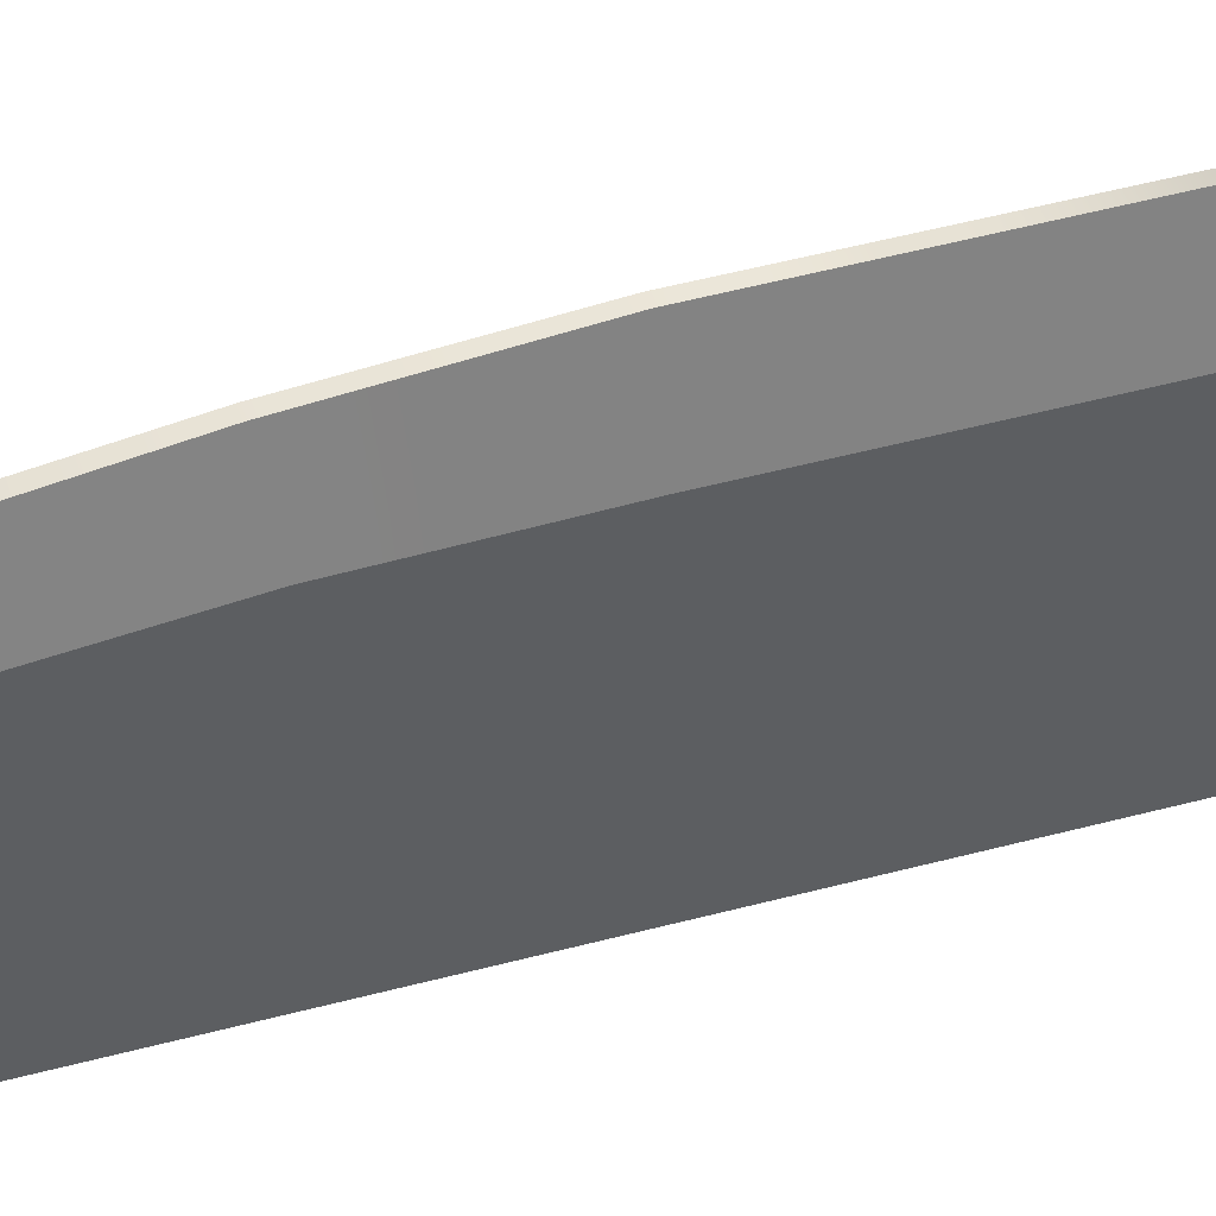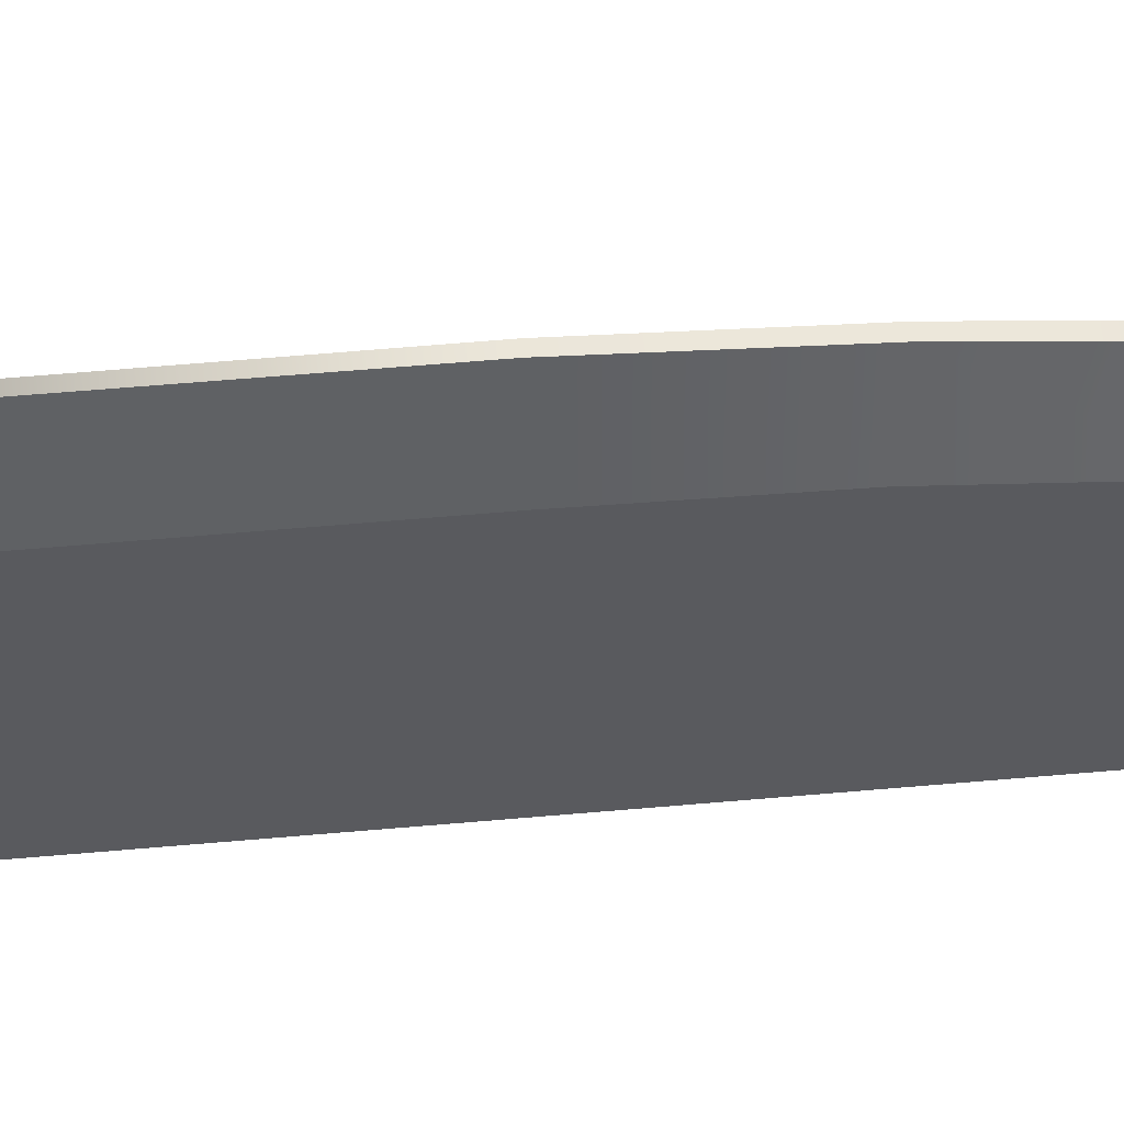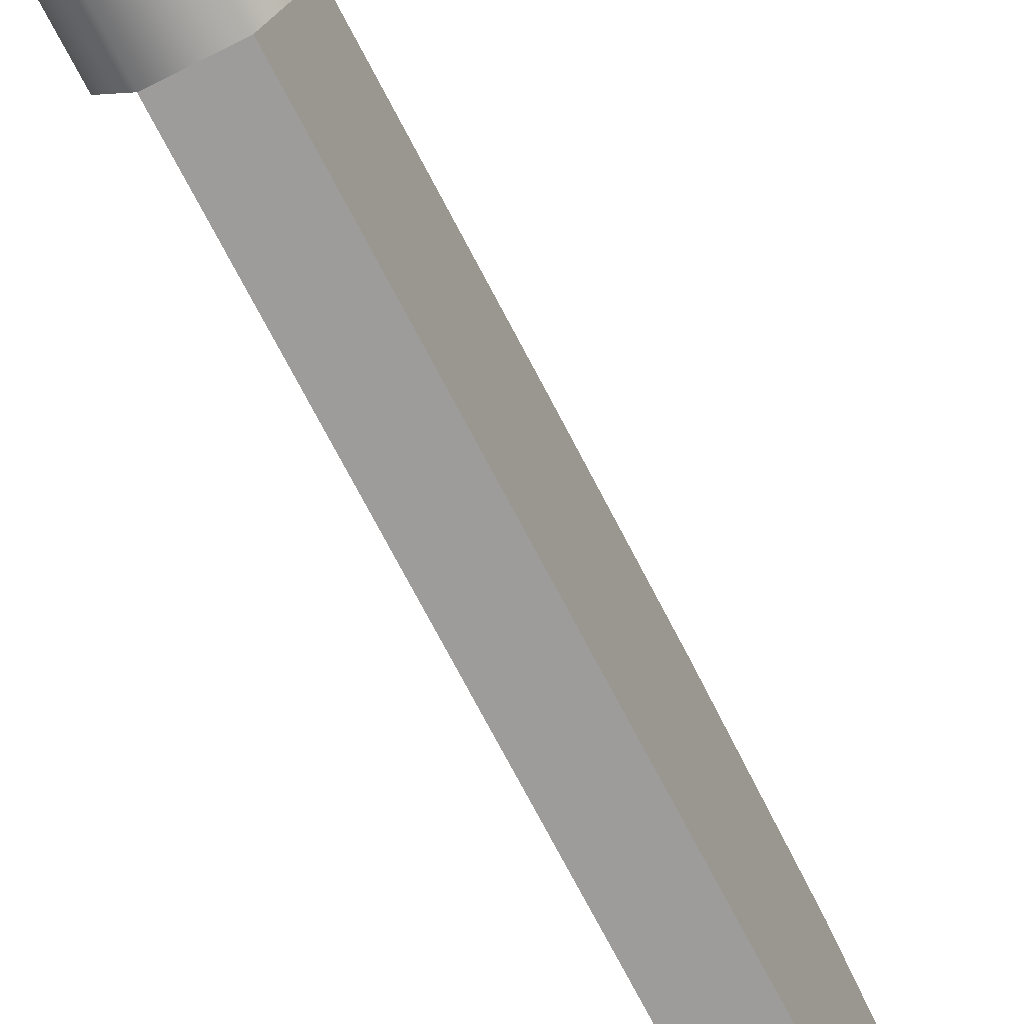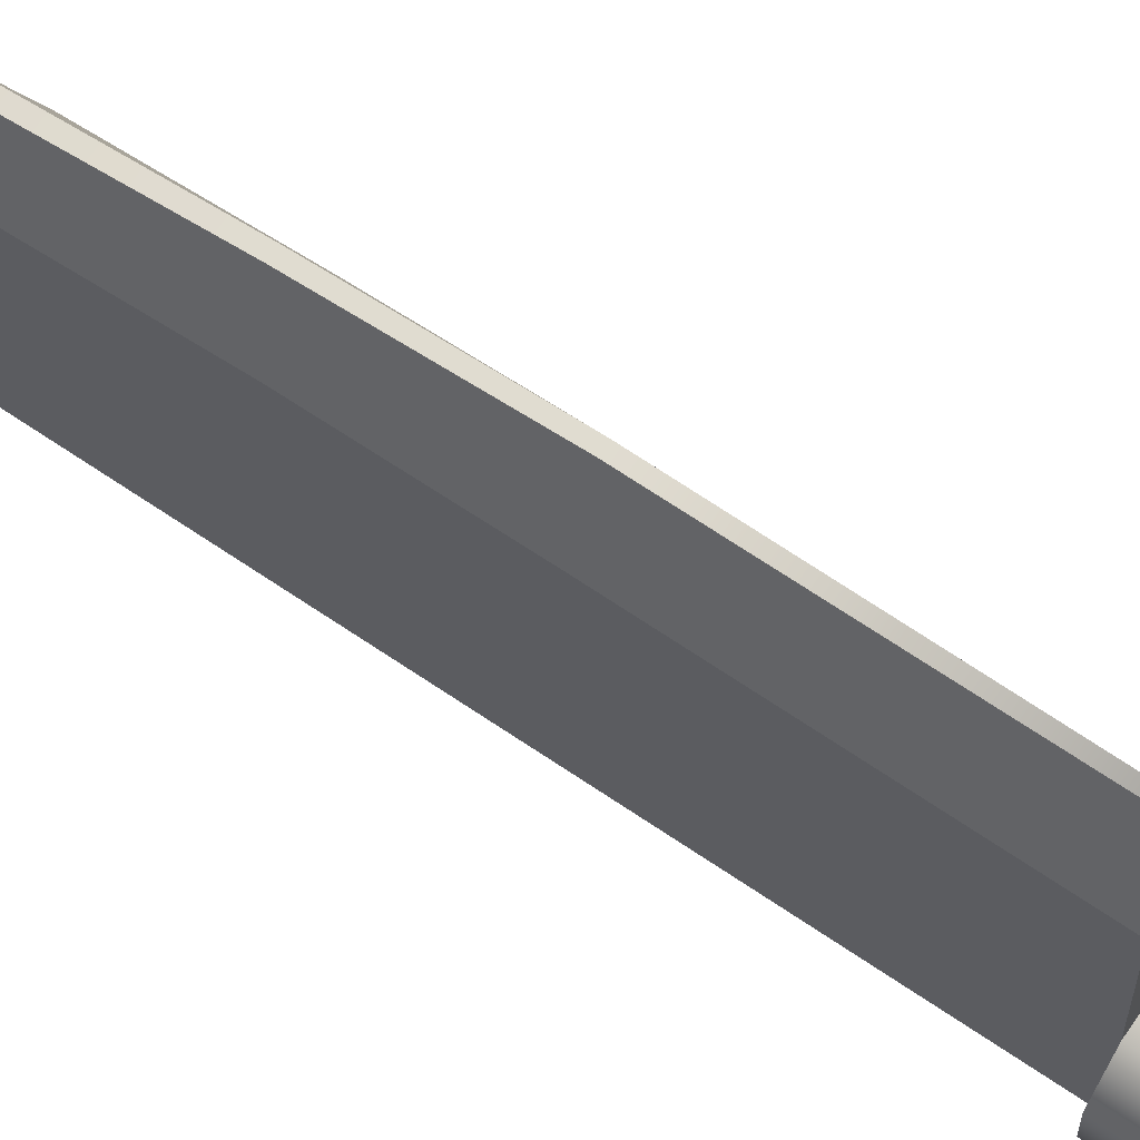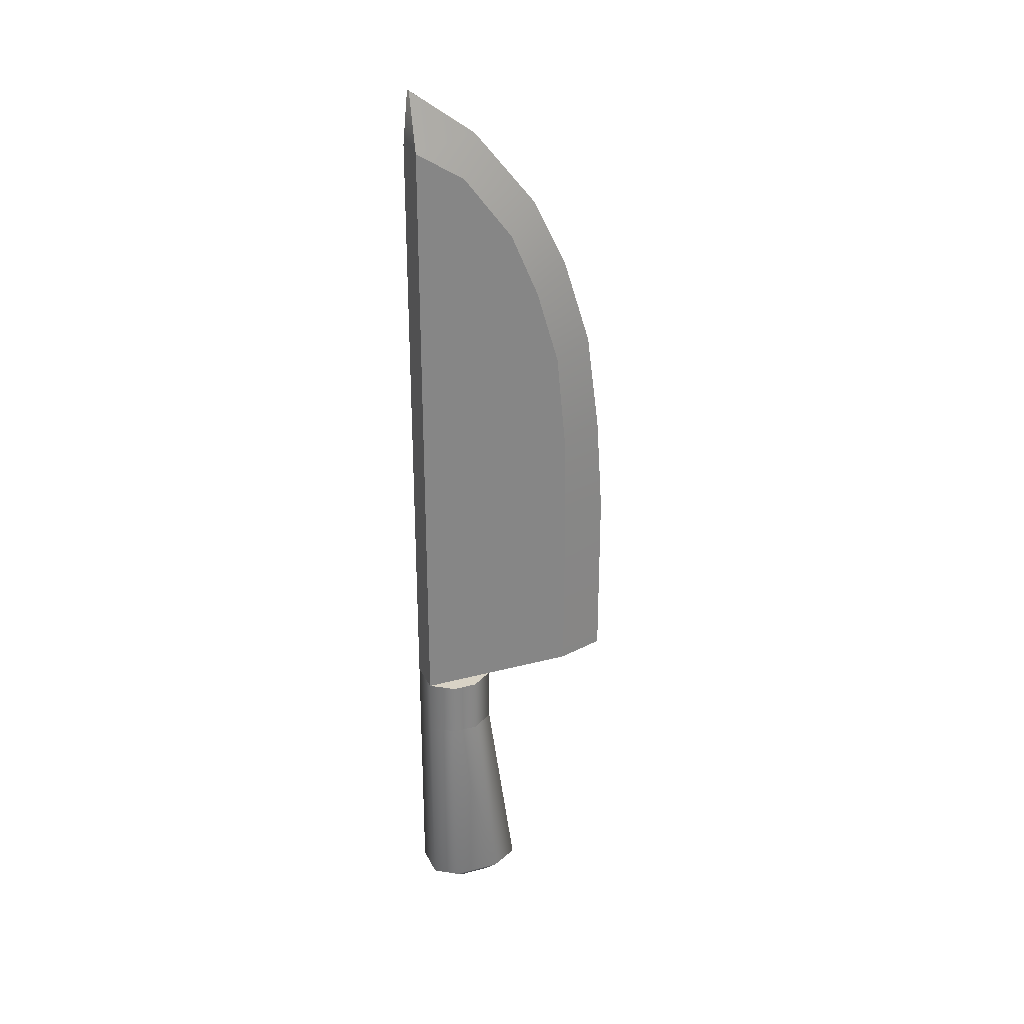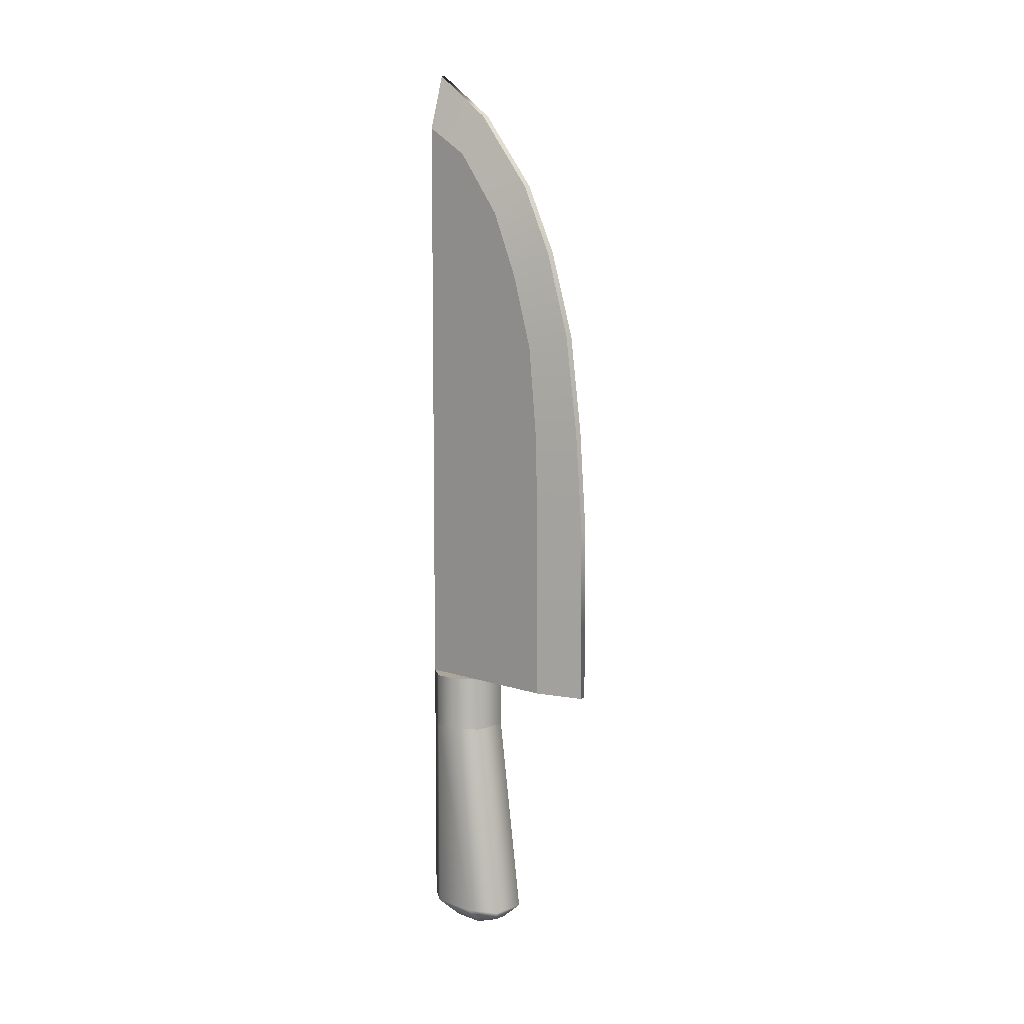
<metadata>
{"format":"obj","ext":"obj","renderer":"f3d","projection":"perspective","resolution":1024,"background":"white","views":[{"elev":46.7,"azim":-107.2,"up":"+Z"},{"elev":57.7,"azim":84.7,"up":"+Z"},{"elev":-70.1,"azim":27.2,"up":"+Z"},{"elev":69.8,"azim":-56.0,"up":"+Z"},{"elev":28.3,"azim":-111.9,"up":"+Y"},{"elev":7.8,"azim":-45.3,"up":"+Y"}]}
</metadata>
<code>
g Chef_Rigging:Knife
v -0.02577 0.01122 0.02813
v 0.02578 0.01122 0.02813
v 0.02578 -0.2858 0.06971
v -0.02577 -0.2858 0.06971
v -0.0491 -0.2856 0.02888
v -0.0491 0.01122 -0.004863
v -0.0491 0.01122 -0.04018
v -0.0491 -0.2856 -0.04018
v -0.02577 -0.2856 -0.07317
v -0.02577 0.01122 -0.07317
v 0.02578 -0.2856 -0.07317
v 0.02578 0.01122 -0.07317
v 0.0491 -0.2856 -0.04018
v 0.0491 0.01122 -0.04018
v 0.0491 0.01122 -0.004863
v 0.0491 -0.2856 0.02888
v 0.02578 -0.2858 0.06971
v 0.02578 0.01122 0.02813
v -0.02188 -0.3128 0.02312
v -0.009184 -0.3057 0.05055
v 0.009185 -0.3057 0.05055
v 0.02188 -0.3128 0.02312
v -0.02577 -0.2858 0.06971
v 0.02578 -0.2858 0.06971
v 0.0491 -0.2856 0.02888
v 0.02188 -0.3128 -0.02312
v 0.0491 -0.2856 -0.04018
v 0.009185 -0.3057 -0.05055
v 0.02578 -0.2856 -0.07317
v -0.009184 -0.3057 -0.05055
v -0.02577 -0.2856 -0.07317
v -0.02188 -0.3128 -0.02312
v 0.02609 0.9225 -0.003273
v 0.005168 0.9795 0.02153
v 0.00356 1.047 -0.07317
v 0.02609 0.9656 -0.07317
v 0.02609 0.8296 0.06826
v 0.005212 0.87 0.1113
v 0.004398 0.7692 0.1613
v 0.02609 0.7362 0.1089
v 0.003601 0.644 0.2009
v 0.02609 0.6269 0.142
v 0.003712 0.4997 0.2204
v 0.02609 0.4909 0.1559
v 0.004384 0.3527 0.2308
v 0.02609 0.3527 0.1592
v 0.02609 0.0937 0.1592
v 0.004053 0.0937 0.2311
v 0.02609 0.9656 -0.07317
v 0.00356 1.047 -0.07317
v -0.003559 1.047 -0.07317
v -0.02609 0.9656 -0.07317
v 0.02609 0.7362 -0.07317
v -0.02609 0.7362 -0.07317
v 0.02609 0.6269 -0.07317
v -0.02609 0.6269 -0.07317
v 0.02609 0.4916 -0.07317
v -0.02609 0.4916 -0.07317
v 0.02609 0.3527 -0.07317
v -0.02609 0.3527 -0.07317
v 0.02609 0.0937 -0.07317
v -0.02609 0.0937 -0.07317
v -0.02609 0.9656 -0.07317
v -0.003559 1.047 -0.07317
v -0.005168 0.9795 0.02153
v -0.02609 0.9225 -0.003273
v -0.005217 0.87 0.1113
v -0.02609 0.8296 0.06826
v -0.02609 0.7362 0.1089
v -0.00609 0.7691 0.1611
v -0.006714 0.6439 0.2006
v -0.02609 0.6269 0.142
v -0.00568 0.4997 0.2202
v -0.02609 0.4909 0.1559
v -0.004384 0.3527 0.2308
v -0.02609 0.3527 0.1592
v -0.004052 0.0937 0.2311
v -0.02609 0.0937 0.1592
v -0.02609 0.0937 0.1592
v -0.004052 0.0937 0.2311
v 0.004053 0.0937 0.2311
v 0.02609 0.0937 0.1592
v -0.02609 0.0937 0.02813
v 0.02609 0.0937 0.02813
v -0.02609 0.0937 -0.07317
v 0.02609 0.0937 -0.07317
v 0.02609 0.0937 0.02813
v 0.02609 0.3527 0.02813
v 0.02609 0.3527 -0.07317
v 0.02609 0.0937 -0.07317
v 0.02609 0.3527 0.1592
v 0.02609 0.0937 0.1592
v 0.02609 0.4909 0.1559
v 0.02609 0.4916 0.02813
v 0.02609 0.6269 0.142
v 0.02609 0.6269 0.02405
v 0.02609 0.7362 0.1089
v 0.02609 0.7362 0.01796
v 0.02609 0.6269 -0.07317
v 0.02609 0.4916 -0.07317
v 0.02609 0.7362 -0.07317
v 0.02609 0.9656 -0.07317
v 0.02609 0.9225 -0.003273
v 0.02609 0.8296 0.06826
v -0.02609 0.0937 -0.07317
v -0.02609 0.3527 -0.07317
v -0.02609 0.3527 0.02813
v -0.02609 0.0937 0.02813
v -0.02609 0.0937 0.1592
v -0.02609 0.3527 0.1592
v -0.02609 0.4916 0.02813
v -0.02609 0.4909 0.1559
v -0.02609 0.6269 0.02405
v -0.02609 0.4916 -0.07317
v -0.02609 0.6269 -0.07317
v -0.02609 0.7362 0.01796
v -0.02609 0.7362 -0.07317
v -0.02609 0.6269 0.142
v -0.02609 0.7362 0.1089
v -0.02609 0.8296 0.06826
v -0.02609 0.9225 -0.003273
v -0.02609 0.9656 -0.07317
v 0.004398 0.7692 0.1613
v 0.003601 0.644 0.2009
v -0.006714 0.6439 0.2006
v -0.00609 0.7691 0.1611
v -0.00568 0.4997 0.2202
v 0.003712 0.4997 0.2204
v -0.004384 0.3527 0.2308
v 0.004384 0.3527 0.2308
v -0.004052 0.0937 0.2311
v 0.004053 0.0937 0.2311
v 0.005212 0.87 0.1113
v -0.005217 0.87 0.1113
v 0.005168 0.9795 0.02153
v -0.005168 0.9795 0.02153
v 0.00356 1.047 -0.07317
v -0.003559 1.047 -0.07317
v -0.0491 0.01122 -0.04018
v -0.0491 0.0937 -0.04018
v -0.0491 0.0937 -0.004863
v -0.0491 0.01122 -0.004863
v -0.02577 0.0937 0.02813
v -0.02577 0.01122 0.02813
v 0.02578 0.0937 0.02813
v 0.02578 0.01122 0.02813
v -0.02577 0.0937 -0.07317
v 0.02578 0.0937 -0.07317
v 0.0491 0.01122 -0.04018
v 0.0491 0.0937 -0.04018
v 0.0491 0.01122 -0.004863
v 0.0491 0.0937 -0.004863
v 0.02578 0.01122 0.02813
v 0.02578 0.0937 0.02813
v -0.0491 0.0937 -0.04018
v -0.02577 0.0937 -0.07317
v 0.02578 0.0937 -0.07317
v 0.0491 0.0937 -0.04018
v 0.0491 0.0937 -0.004863
v -0.0491 0.0937 -0.004863
v -0.02577 0.0937 0.02813
v 0.02578 0.0937 0.02813
g Chef_Rigging:Knife_0
f 3 2 1
f 4 3 1
f 4 1 5
f 1 6 5
f 5 6 7
f 8 5 7
f 9 8 7
f 10 9 7
f 9 10 11
f 10 12 11
f 13 11 12
f 14 13 12
f 13 14 15
f 16 13 15
f 16 15 17
f 15 18 17
f 5 8 19
f 5 19 20
f 21 20 19
f 22 21 19
f 20 21 23
f 23 5 20
f 21 24 23
f 21 22 24
f 22 25 24
f 22 26 25
f 26 22 19
f 26 27 25
f 27 26 28
f 29 27 28
f 29 28 30
f 30 28 26
f 31 29 30
f 31 30 32
f 32 26 19
f 32 30 26
f 8 32 19
f 8 31 32
f 35 34 33
f 36 35 33
f 33 34 37
f 34 38 37
f 38 39 37
f 39 40 37
f 39 41 40
f 41 42 40
f 41 43 42
f 43 44 42
f 43 45 44
f 45 46 44
f 46 45 47
f 45 48 47
f 51 50 49
f 52 51 49
f 52 49 53
f 54 52 53
f 54 53 55
f 56 54 55
f 56 55 57
f 58 56 57
f 58 57 59
f 60 58 59
f 60 59 61
f 62 60 61
f 65 64 63
f 66 65 63
f 67 65 66
f 68 67 66
f 67 68 69
f 70 67 69
f 70 69 71
f 69 72 71
f 71 72 73
f 72 74 73
f 73 74 75
f 74 76 75
f 77 75 76
f 78 77 76
f 81 80 79
f 82 81 79
f 82 79 83
f 84 82 83
f 83 85 84
f 85 86 84
f 89 88 87
f 90 89 87
f 88 91 87
f 91 92 87
f 93 91 88
f 94 93 88
f 95 93 94
f 96 95 94
f 95 96 97
f 96 98 97
f 99 96 94
f 100 99 94
f 100 94 88
f 89 100 88
f 101 98 96
f 99 101 96
f 101 102 98
f 102 103 98
f 98 103 104
f 97 98 104
f 107 106 105
f 108 107 105
f 108 109 107
f 109 110 107
f 111 107 110
f 107 111 106
f 112 111 110
f 113 111 112
f 111 113 114
f 111 114 106
f 113 115 114
f 113 116 115
f 116 117 115
f 118 113 112
f 113 118 119
f 116 113 119
f 116 119 120
f 121 116 120
f 116 121 117
f 121 122 117
f 125 124 123
f 126 125 123
f 125 127 124
f 127 128 124
f 127 129 128
f 129 130 128
f 130 129 131
f 132 130 131
f 126 123 133
f 134 126 133
f 133 135 134
f 135 136 134
f 135 137 136
f 137 138 136
f 141 140 139
f 142 141 139
f 143 141 142
f 144 143 142
f 145 143 144
f 146 145 144
f 139 140 10
f 140 147 10
f 10 147 12
f 147 148 12
f 12 148 149
f 148 150 149
f 149 150 151
f 150 152 151
f 151 152 153
f 152 154 153
f 157 156 155
f 158 157 155
f 159 158 155
f 160 159 155
f 160 161 159
f 161 162 159

</code>
